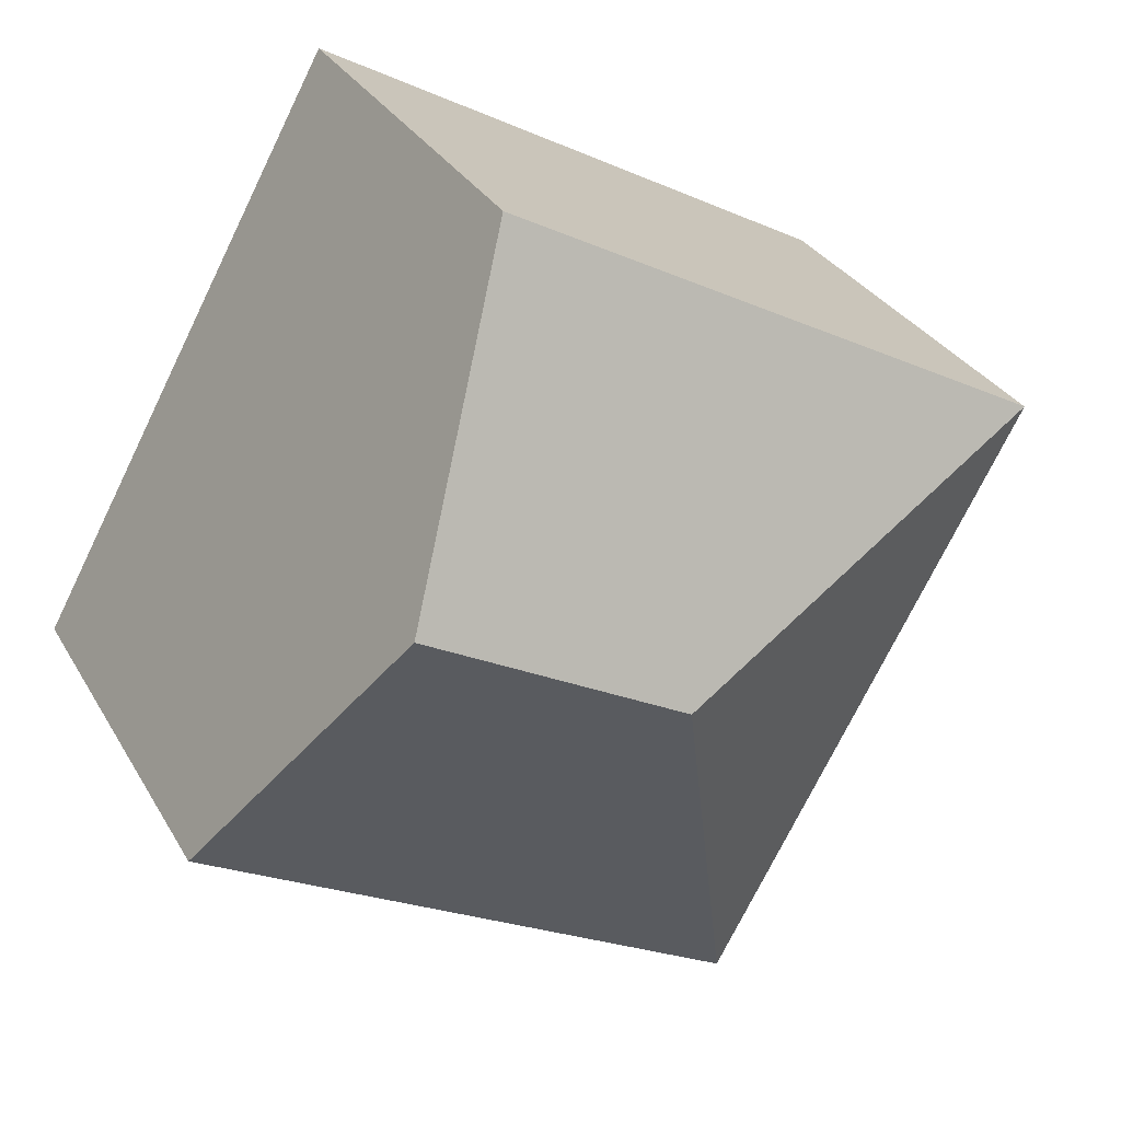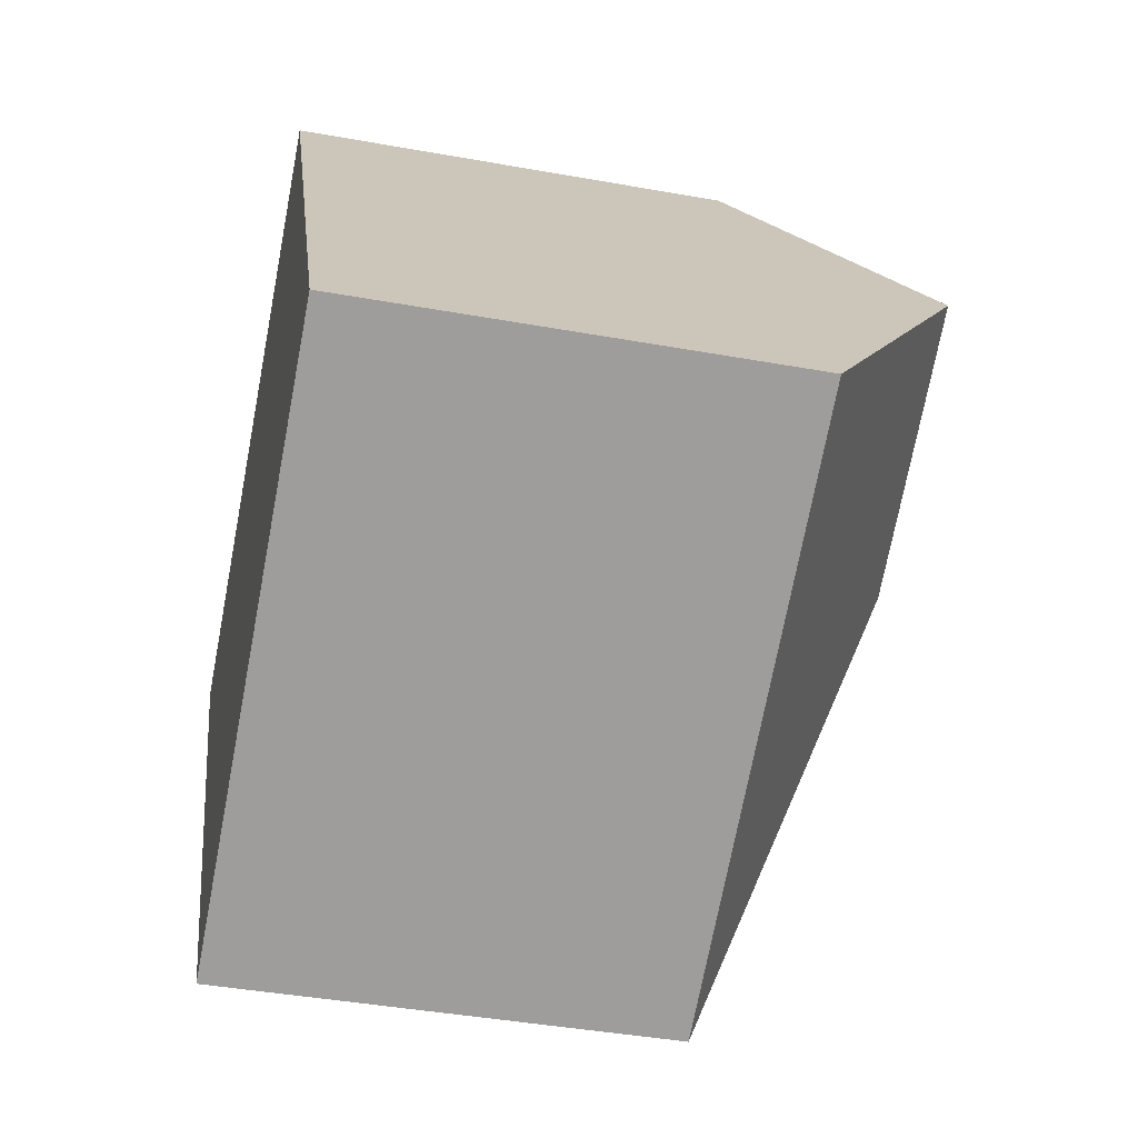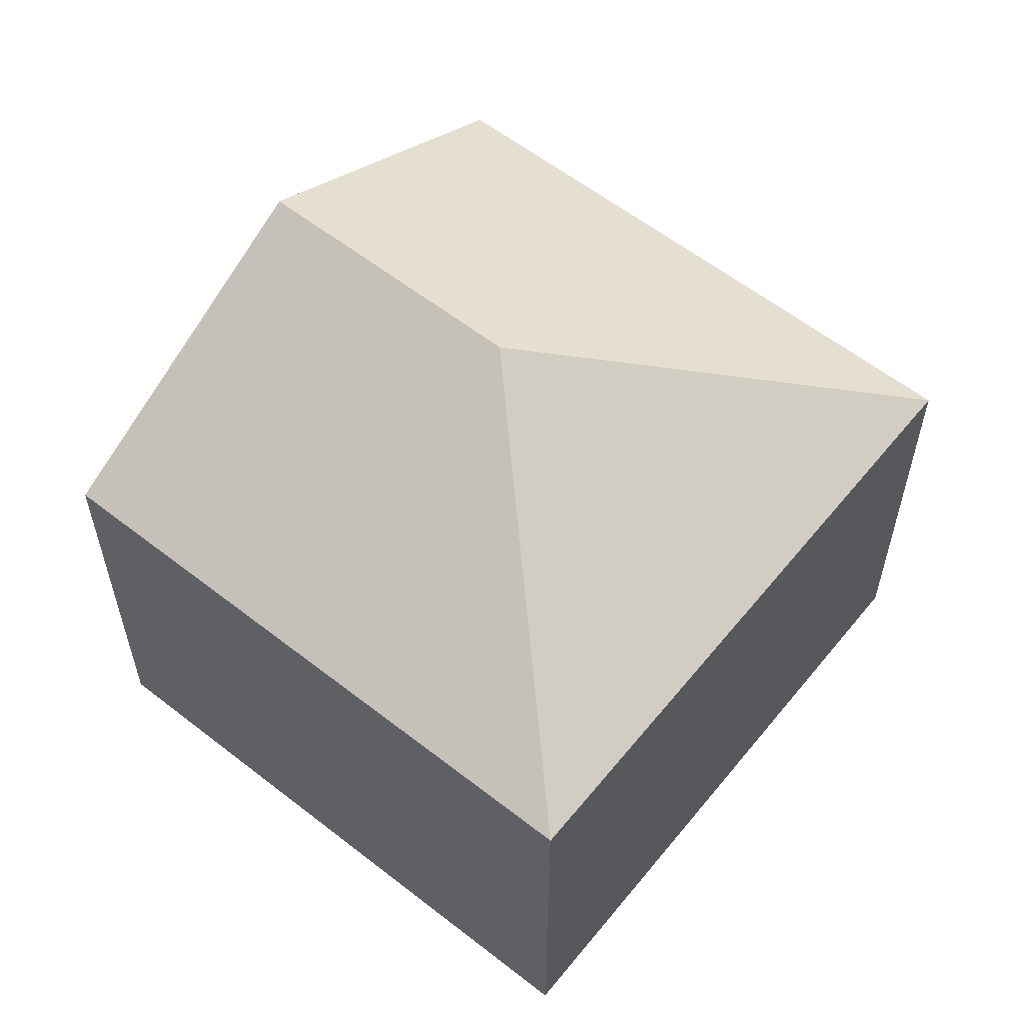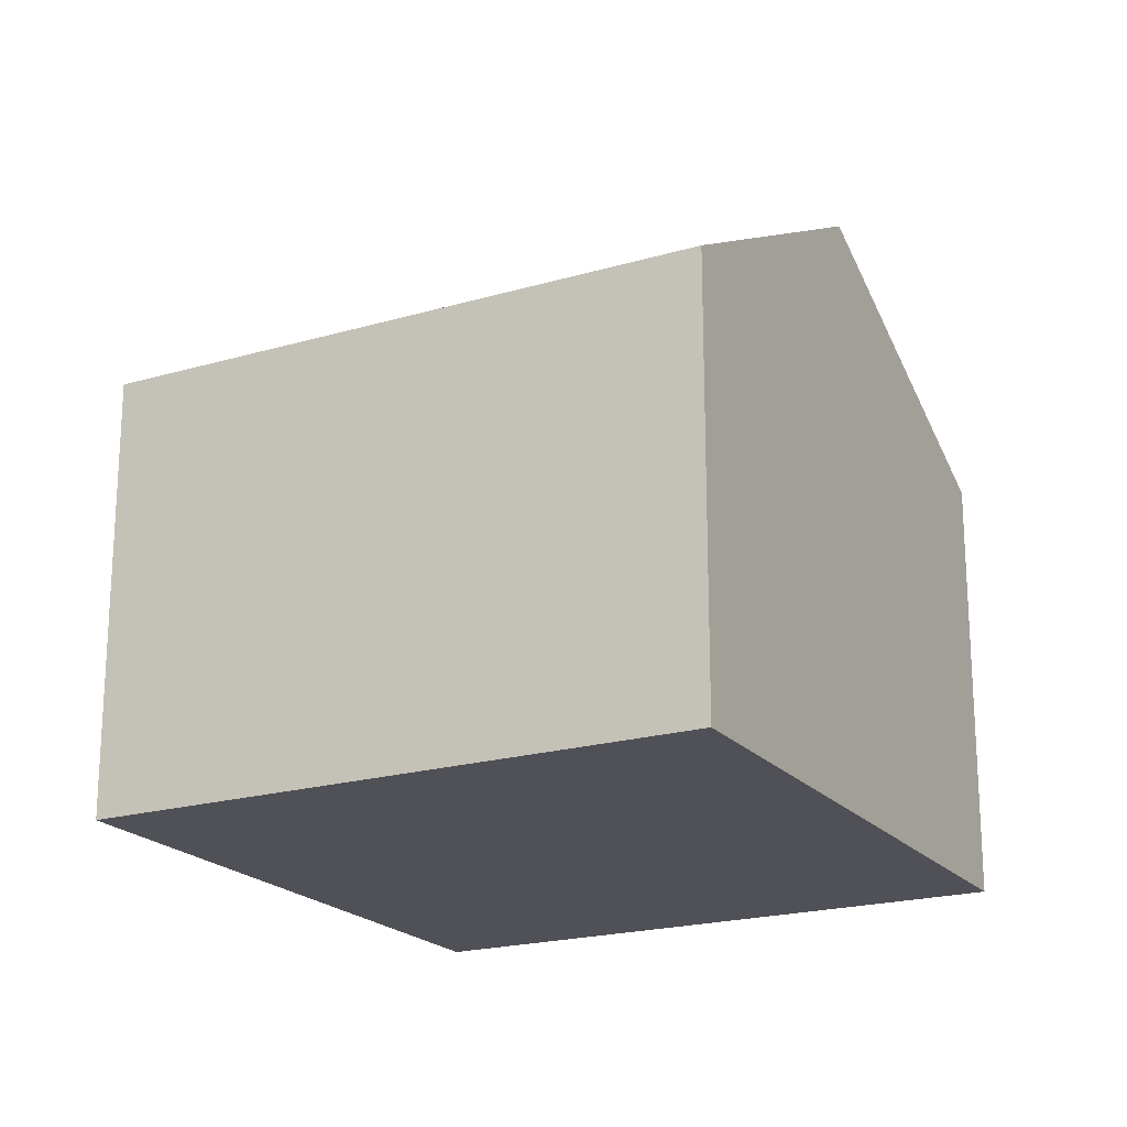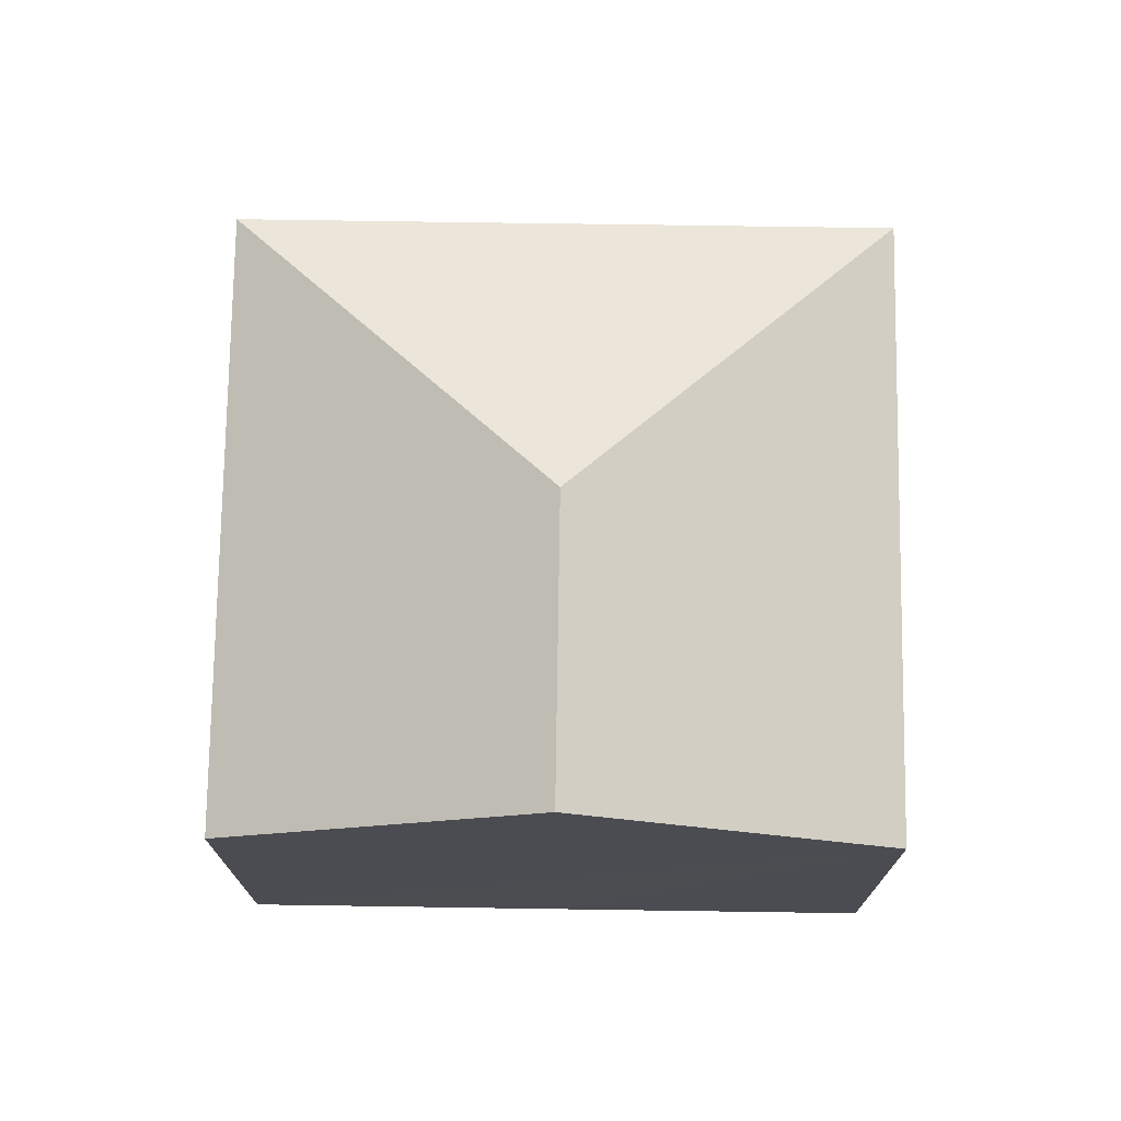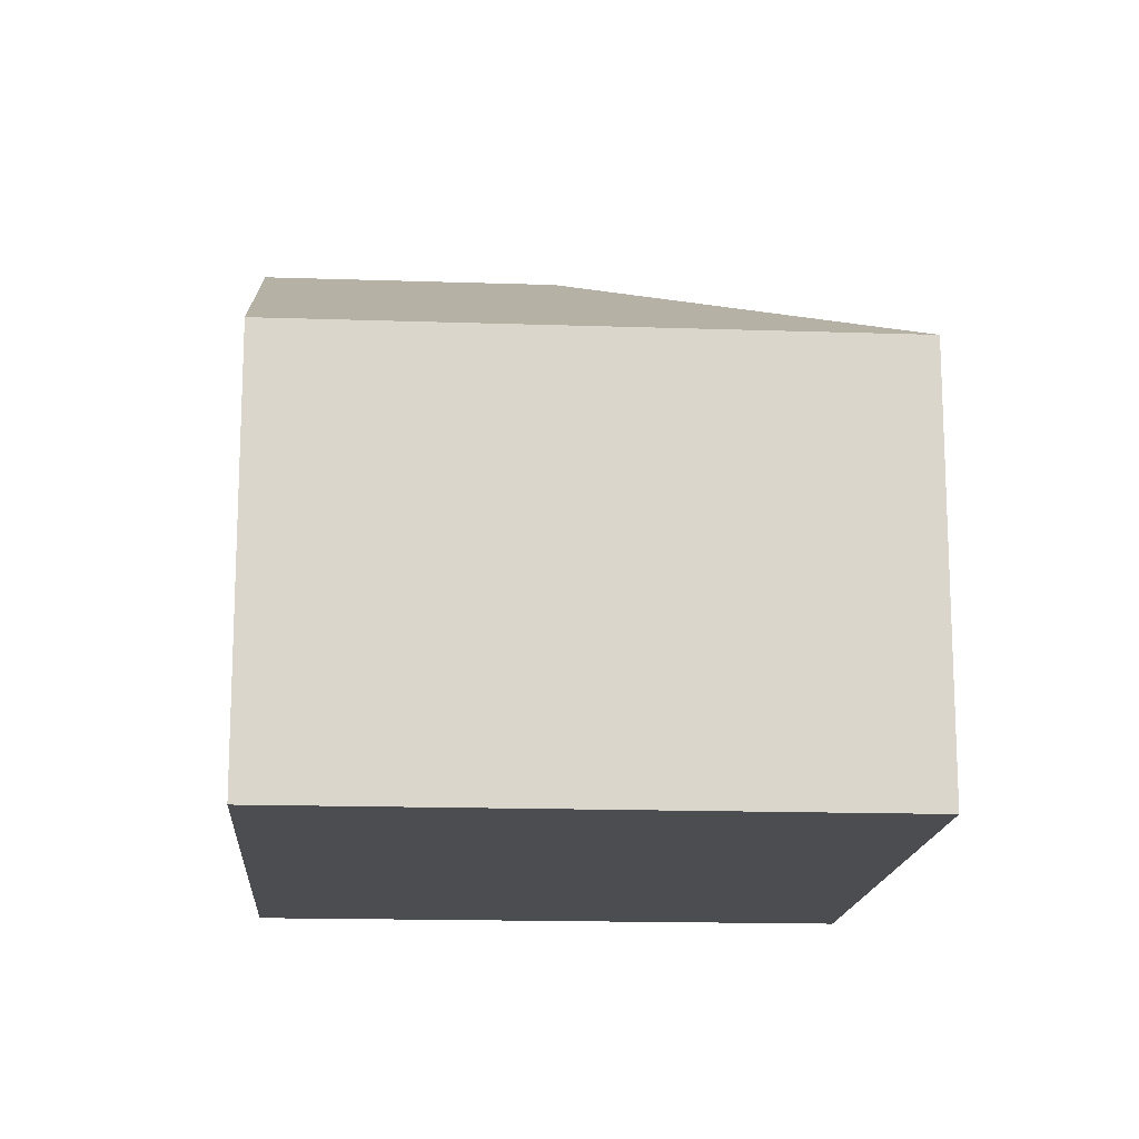
<metadata>
{"format":"obj","ext":"obj","renderer":"f3d","projection":"perspective","resolution":1024,"background":"white","views":[{"elev":30.3,"azim":155.1,"up":"+Z"},{"elev":-41.7,"azim":77.7,"up":"+Z"},{"elev":59.0,"azim":-170.0,"up":"+Y"},{"elev":-20.4,"azim":-0.7,"up":"+Y"},{"elev":74.5,"azim":62.0,"up":"+Y"},{"elev":-15.8,"azim":147.1,"up":"+Y"}]}
</metadata>
<code>
v  4.677 2.376 -1.482
v  2.414 3.301 -0.7
v  3.82 3.301 0.075
v  1.715 2.376 -3.114
v  2.962 2.376 1.631
v  0 2.376 1.455e-16
v  2.962 -9.987e-17 1.631
v  3.82 -4.592e-18 0.075
v  4.677 9.075e-17 -1.482
v  1.715 1.907e-16 -3.114
v  0 0 0
g defaultobject
f 1 2 3
f 2 1 4
f 2 5 3
f 5 2 6
f 2 4 6
f 7 3 5
f 3 7 1
f 1 7 8
f 1 8 9
f 9 4 1
f 4 9 10
f 10 6 4
f 6 10 11
f 11 5 6
f 5 11 7
f 8 10 9
f 10 8 7
f 10 7 11

</code>
